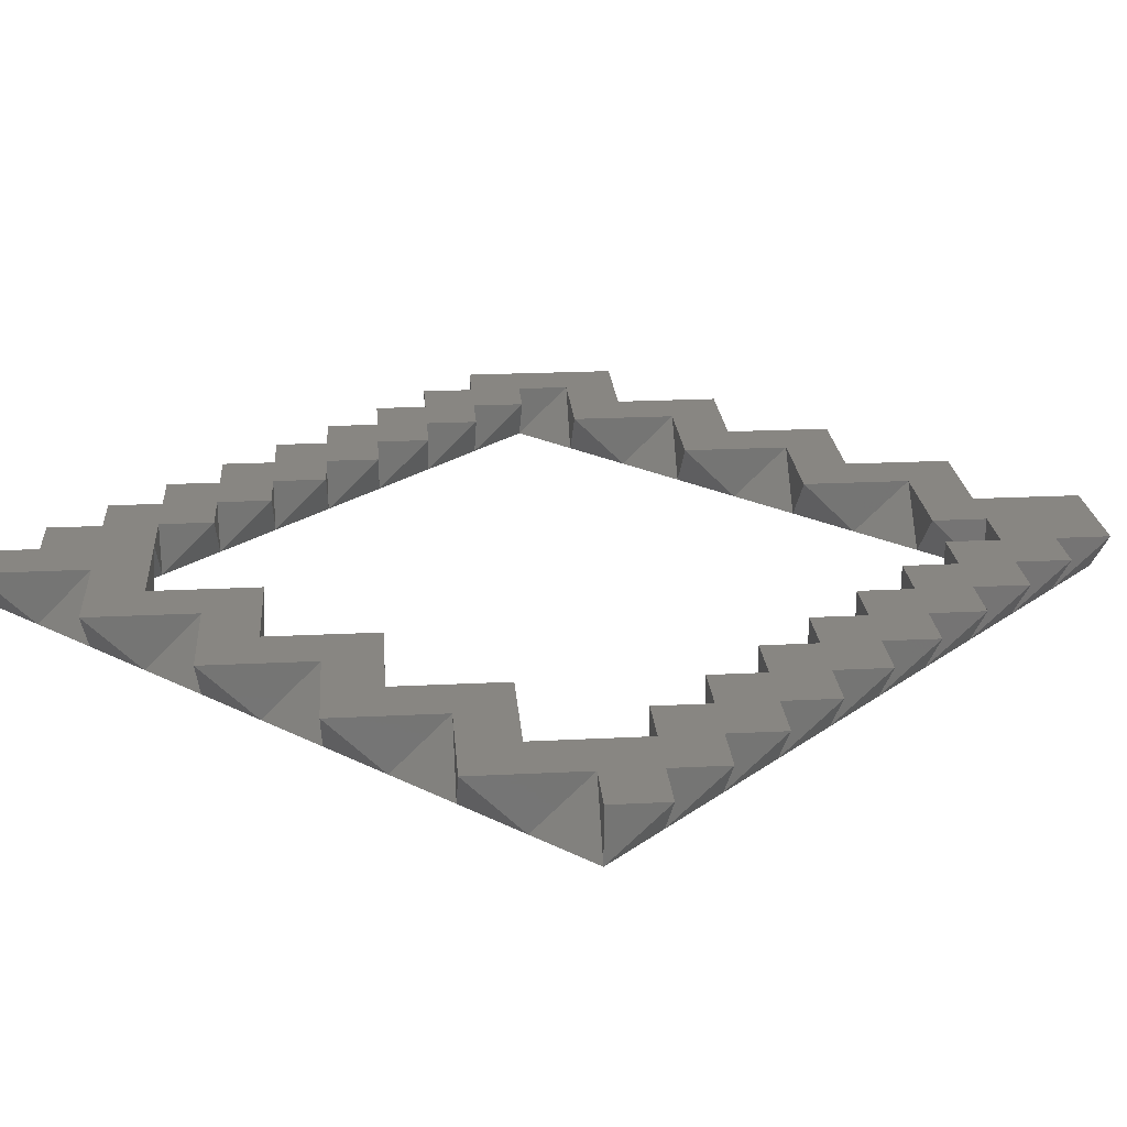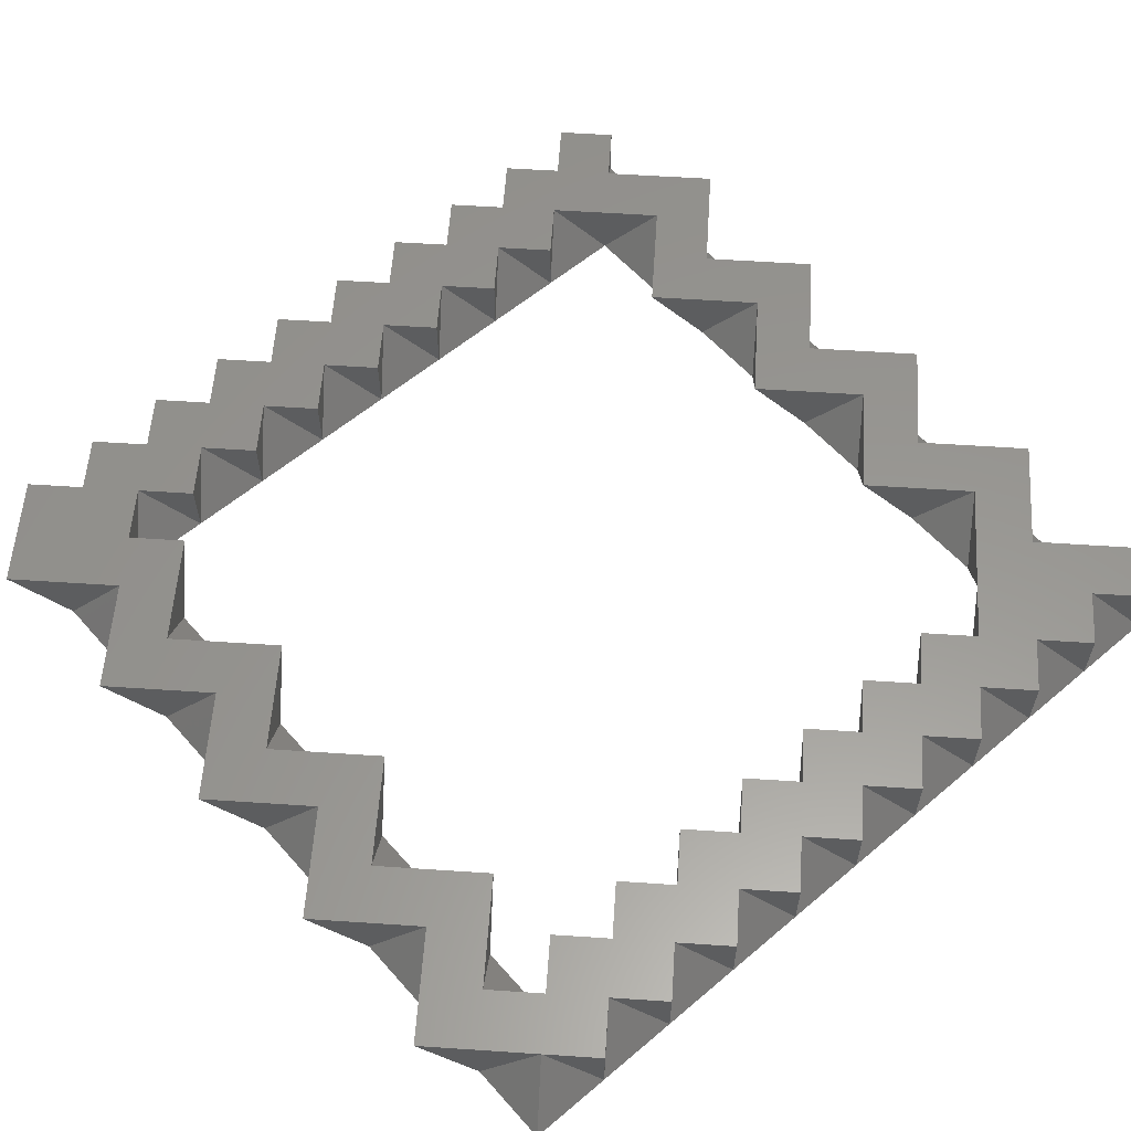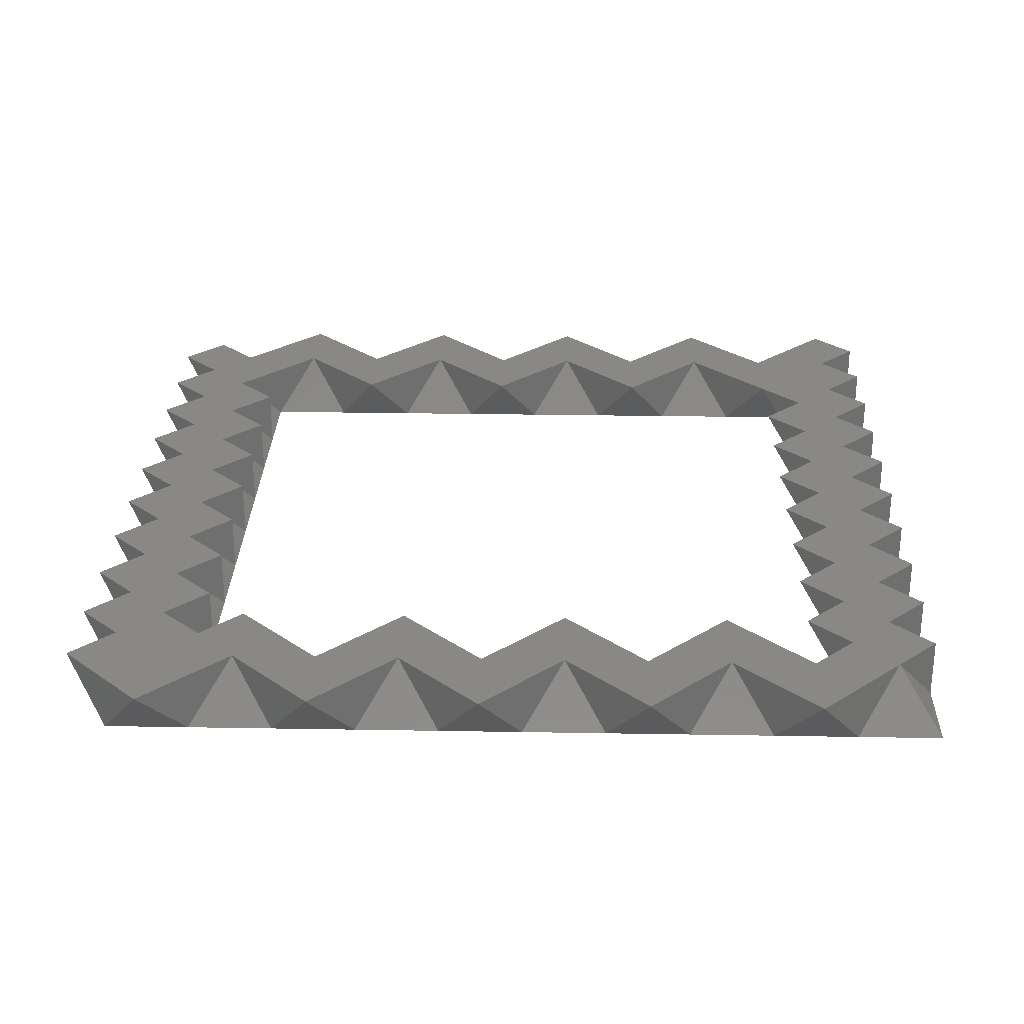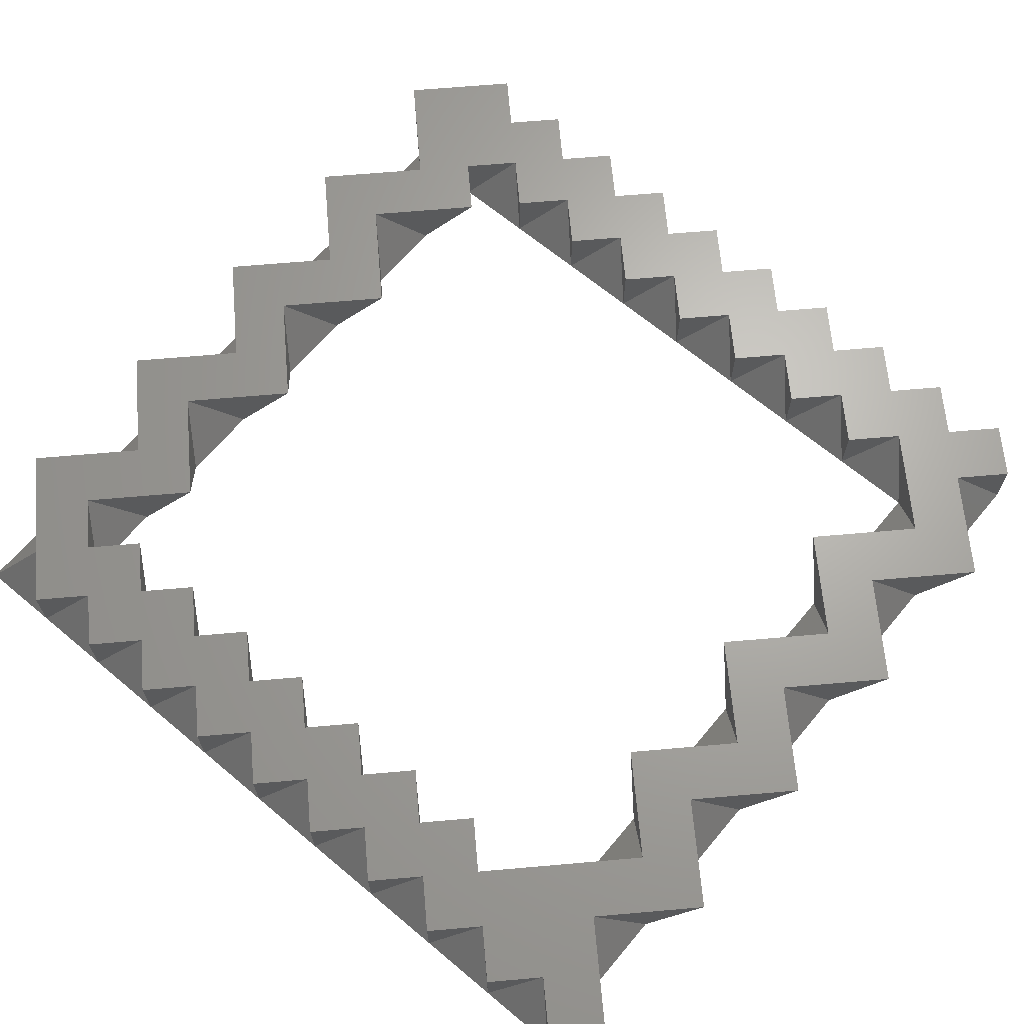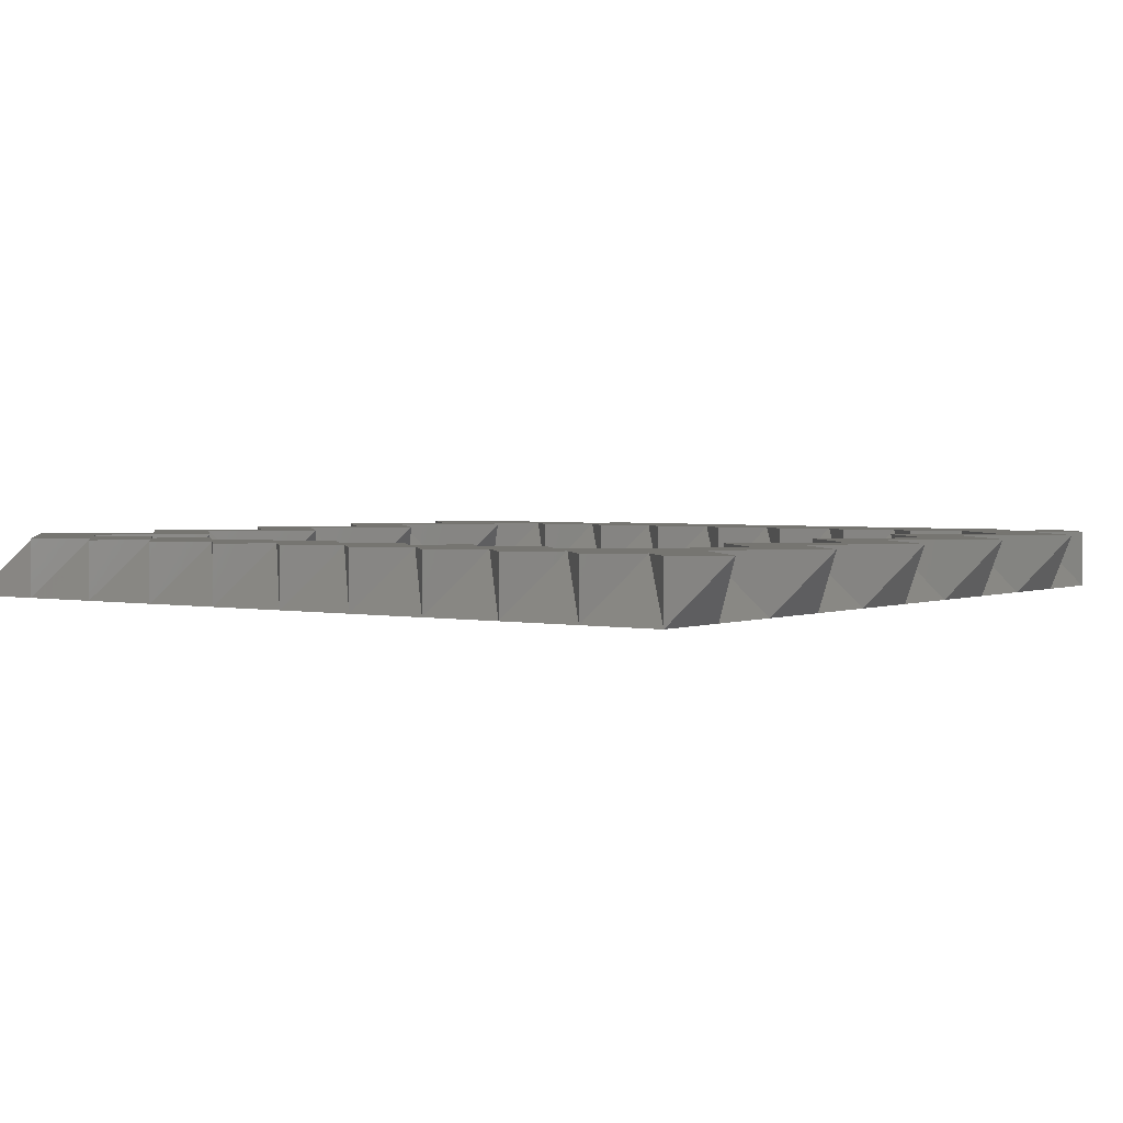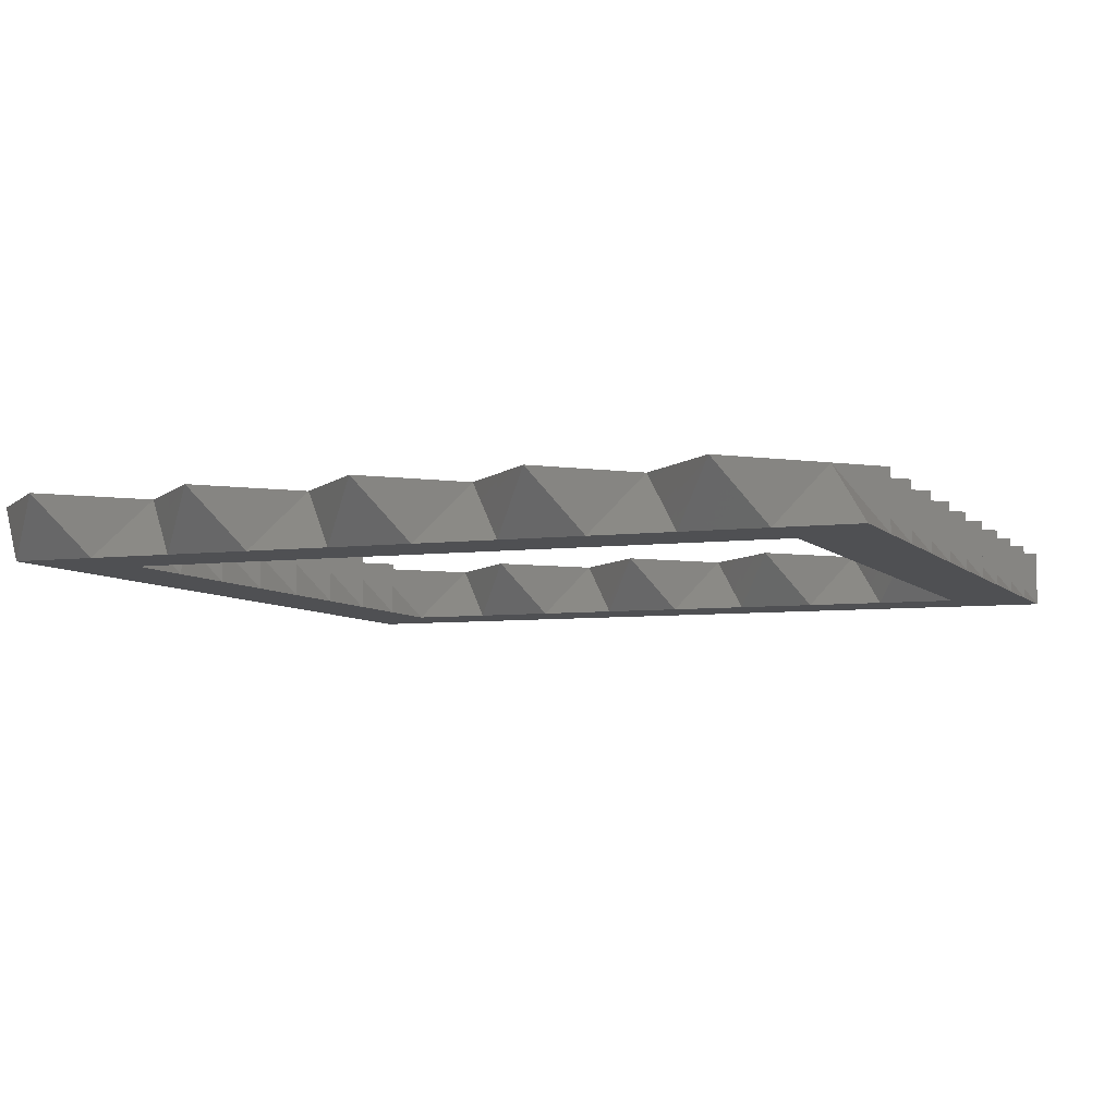
<metadata>
{"format":"stl","ext":"stl","renderer":"f3d","projection":"perspective","resolution":1024,"background":"white","views":[{"elev":23.2,"azim":-139.8,"up":"+Z"},{"elev":58.6,"azim":48.9,"up":"+Z"},{"elev":27.5,"azim":1.5,"up":"+Z"},{"elev":66.4,"azim":130.0,"up":"+Z"},{"elev":2.4,"azim":125.8,"up":"+Z"},{"elev":-6.1,"azim":21.2,"up":"+Z"}]}
</metadata>
<code>
# stl→obj: 214 verts, 428 faces
v 0.2829 0.2829 0
v 0.2829 0.5658 0
v 0.5658 0.5658 0
v 0.1415 0.4244 0.2
v 0.5658 0.2829 0
v 0.4244 0.1415 0.2
v 0.2829 0.2829 0.2
v 0.5658 0.8487 0
v 0.2829 0.5658 0.2
v 0.1415 0.7073 0.2
v 0.2829 0.8487 0
v 0.8487 0.2829 0
v 0.4244 0.7073 0.2
v 0.5658 0.5659 0.2
v 0.7073 0.7072 0.2
v 0.8487 0.5658 0
v 0.5658 0.2829 0.2
v 0.7073 0.4244 0.2
v 0.4244 0.4244 0.2
v 0.5658 1.132 0
v 0.2829 0.8487 0.2
v 0.1415 0.9902 0.2
v 0.2829 1.132 0
v 0.5658 0.8488 0.2
v 0.4244 0.9902 0.2
v 0.5658 1.415 0
v 0.2829 1.132 0.2
v 0.1415 1.273 0.2
v 0.2829 1.415 0
v 0.5658 1.132 0.2
v 0.4244 1.273 0.2
v 0.5658 1.698 0
v 0.2829 1.415 0.2
v 0.1415 1.556 0.2
v 0.2829 1.698 0
v 0.5658 1.415 0.2
v 0.4244 1.556 0.2
v 0.5658 1.98 0
v 0.2829 1.698 0.2
v 0.1415 1.839 0.2
v 0.2829 1.98 0
v 0.5658 1.698 0.2
v 0.4244 1.839 0.2
v 0.5658 2.263 0
v 0.2829 1.98 0.2
v 0.1415 2.122 0.2
v 0.2829 2.263 0
v 0.5658 1.981 0.2
v 0.4244 2.122 0.2
v 0.5658 2.546 0
v 0.2829 2.263 0.2
v 0.1415 2.405 0.2
v 0.2829 2.546 0
v 0.5658 2.264 0.2
v 0.4244 2.405 0.2
v 0.5658 2.829 0
v 0.2829 2.546 0.2
v 0.1415 2.688 0.2
v 0.2829 2.829 0
v 0.5658 2.546 0.2
v 0.4244 2.688 0.2
v 0.5658 3.112 0
v 0.2829 2.829 0.2
v 0.1415 2.971 0.2
v 0.2829 3.112 0
v 0.5658 2.829 0.2
v 0.8487 2.829 0
v 0.7073 2.971 0.2
v 0.4244 2.971 0.2
v 0.2829 3.112 0.2
v 0.5659 3.112 0.2
v 0.8487 3.112 0
v 0.7073 3.254 0.2
v 1.132 0.5658 0
v 0.8487 0.5658 0.2
v 0.9902 0.4244 0.2
v 0.8488 0.2829 0.2
v 1.132 0.2829 0
v 0.9902 0.1415 0.2
v 1.132 3.112 0
v 0.8487 3.112 0.2
v 0.9902 2.971 0.2
v 0.8488 2.829 0.2
v 1.132 2.829 0
v 0.9902 2.688 0.2
v 1.415 0.2829 0
v 1.132 0.5658 0.2
v 1.415 0.5658 0
v 1.273 0.7072 0.2
v 1.132 0.2829 0.2
v 1.273 0.4244 0.2
v 1.415 2.829 0
v 1.132 3.112 0.2
v 1.415 3.112 0
v 1.273 3.254 0.2
v 1.132 2.829 0.2
v 1.273 2.971 0.2
v 1.698 0.5658 0
v 1.415 0.5658 0.2
v 1.556 0.4244 0.2
v 1.415 0.2829 0.2
v 1.698 0.2829 0
v 1.556 0.1415 0.2
v 1.698 3.112 0
v 1.415 3.112 0.2
v 1.556 2.971 0.2
v 1.415 2.829 0.2
v 1.698 2.829 0
v 1.556 2.688 0.2
v 1.98 0.2829 0
v 1.698 0.5658 0.2
v 1.98 0.5658 0
v 1.839 0.7072 0.2
v 1.698 0.2829 0.2
v 1.839 0.4244 0.2
v 1.98 2.829 0
v 1.698 3.112 0.2
v 1.98 3.112 0
v 1.839 3.254 0.2
v 1.698 2.829 0.2
v 1.839 2.971 0.2
v 2.263 0.5658 0
v 1.98 0.5658 0.2
v 2.122 0.4244 0.2
v 1.981 0.2829 0.2
v 2.263 0.2829 0
v 2.122 0.1415 0.2
v 2.263 3.112 0
v 1.98 3.112 0.2
v 2.122 2.971 0.2
v 1.981 2.829 0.2
v 2.263 2.829 0
v 2.122 2.688 0.2
v 2.546 0.2829 0
v 2.264 0.5658 0.2
v 2.546 0.5658 0
v 2.405 0.7072 0.2
v 2.263 0.2829 0.2
v 2.405 0.4244 0.2
v 2.546 2.829 0
v 2.264 3.112 0.2
v 2.546 3.112 0
v 2.405 3.254 0.2
v 2.263 2.829 0.2
v 2.405 2.971 0.2
v 2.829 0.5658 0
v 2.546 0.5658 0.2
v 2.688 0.4244 0.2
v 2.546 0.2829 0.2
v 2.829 0.2829 0
v 2.688 0.1415 0.2
v 2.829 3.112 0
v 2.546 3.112 0.2
v 2.688 2.971 0.2
v 2.546 2.829 0.2
v 2.829 2.829 0
v 2.688 2.688 0.2
v 3.112 0.2829 0
v 2.829 0.5658 0.2
v 3.112 0.5658 0
v 2.829 0.8487 0
v 2.688 0.7073 0.2
v 2.829 0.2829 0.2
v 2.971 0.4244 0.2
v 3.112 2.829 0
v 2.829 3.112 0.2
v 3.112 3.112 0
v 2.971 3.254 0.2
v 2.829 2.546 0
v 3.112 2.546 0
v 2.829 2.829 0.2
v 2.971 2.971 0.2
v 2.971 2.688 0.2
v 2.829 2.546 0.2
v 2.971 0.7072 0.2
v 3.112 0.5658 0.2
v 3.112 0.8487 0
v 3.112 0.8487 0.2
v 2.971 0.9901 0.2
v 2.829 0.8487 0.2
v 2.829 1.132 0
v 2.688 0.9902 0.2
v 3.112 1.132 0
v 3.112 1.132 0.2
v 2.971 1.273 0.2
v 2.829 1.132 0.2
v 2.829 1.415 0
v 2.688 1.273 0.2
v 3.112 1.415 0
v 3.112 1.415 0.2
v 2.971 1.556 0.2
v 2.829 1.415 0.2
v 2.829 1.698 0
v 2.688 1.556 0.2
v 3.112 1.698 0
v 3.112 1.698 0.2
v 2.971 1.839 0.2
v 2.829 1.698 0.2
v 2.829 1.98 0
v 2.688 1.839 0.2
v 3.112 1.98 0
v 3.112 1.98 0.2
v 2.971 2.122 0.2
v 2.829 1.98 0.2
v 2.829 2.263 0
v 2.688 2.122 0.2
v 3.112 2.263 0
v 3.112 2.263 0.2
v 2.971 2.405 0.2
v 2.829 2.263 0.2
v 2.688 2.405 0.2
v 3.112 2.546 0.2
v 3.112 2.829 0.2
v 3.112 3.112 0.2
f 1 2 3
f 1 4 2
f 1 3 5
f 1 5 6
f 1 7 4
f 1 6 7
f 2 8 3
f 2 4 9
f 2 9 10
f 2 11 8
f 2 10 11
f 3 12 5
f 3 8 13
f 3 13 14
f 3 14 15
f 3 16 12
f 3 15 16
f 5 17 6
f 5 18 17
f 5 12 18
f 4 19 9
f 4 7 19
f 9 19 13
f 9 13 10
f 19 6 17
f 19 17 18
f 19 7 6
f 19 14 13
f 19 18 14
f 11 20 8
f 11 10 21
f 11 21 22
f 11 23 20
f 11 22 23
f 8 24 13
f 8 20 25
f 8 25 24
f 10 13 21
f 21 13 25
f 21 25 22
f 13 24 25
f 14 18 15
f 23 26 20
f 23 22 27
f 23 27 28
f 23 29 26
f 23 28 29
f 20 30 25
f 20 26 31
f 20 31 30
f 22 25 27
f 27 25 31
f 27 31 28
f 25 30 31
f 29 32 26
f 29 28 33
f 29 33 34
f 29 35 32
f 29 34 35
f 26 36 31
f 26 32 37
f 26 37 36
f 28 31 33
f 33 31 37
f 33 37 34
f 31 36 37
f 35 38 32
f 35 34 39
f 35 39 40
f 35 41 38
f 35 40 41
f 32 42 37
f 32 38 43
f 32 43 42
f 34 37 39
f 39 37 43
f 39 43 40
f 37 42 43
f 41 44 38
f 41 40 45
f 41 45 46
f 41 47 44
f 41 46 47
f 38 48 43
f 38 44 49
f 38 49 48
f 40 43 45
f 45 43 49
f 45 49 46
f 43 48 49
f 47 50 44
f 47 46 51
f 47 51 52
f 47 53 50
f 47 52 53
f 44 54 49
f 44 50 55
f 44 55 54
f 46 49 51
f 51 49 55
f 51 55 52
f 49 54 55
f 53 56 50
f 53 52 57
f 53 57 58
f 53 59 56
f 53 58 59
f 50 60 55
f 50 56 61
f 50 61 60
f 52 55 57
f 57 55 61
f 57 61 58
f 55 60 61
f 59 62 56
f 59 58 63
f 59 63 64
f 59 65 62
f 59 64 65
f 56 66 61
f 56 62 67
f 56 68 66
f 56 67 68
f 58 61 63
f 63 61 69
f 63 69 64
f 61 66 69
f 65 69 62
f 65 64 70
f 65 70 69
f 62 69 71
f 62 72 67
f 62 73 72
f 62 71 73
f 64 69 70
f 69 66 68
f 69 68 71
f 16 74 12
f 16 15 75
f 16 75 76
f 16 76 74
f 12 77 18
f 12 74 78
f 12 78 79
f 12 79 77
f 15 18 75
f 75 18 76
f 18 77 76
f 72 80 67
f 72 73 81
f 72 81 82
f 72 82 80
f 67 83 68
f 67 80 84
f 67 84 85
f 67 85 83
f 73 68 81
f 73 71 68
f 81 68 82
f 68 83 82
f 74 86 78
f 74 76 87
f 74 88 86
f 74 89 88
f 74 87 89
f 78 90 79
f 78 91 90
f 78 86 91
f 76 79 90
f 76 90 91
f 76 77 79
f 76 91 87
f 80 92 84
f 80 82 93
f 80 94 92
f 80 95 94
f 80 93 95
f 84 96 85
f 84 97 96
f 84 92 97
f 82 85 96
f 82 96 97
f 82 83 85
f 82 97 93
f 88 98 86
f 88 89 99
f 88 99 100
f 88 100 98
f 86 101 91
f 86 98 102
f 86 102 103
f 86 103 101
f 89 91 99
f 89 87 91
f 99 91 100
f 91 101 100
f 94 104 92
f 94 95 105
f 94 105 106
f 94 106 104
f 92 107 97
f 92 104 108
f 92 108 109
f 92 109 107
f 95 97 105
f 95 93 97
f 105 97 106
f 97 107 106
f 98 110 102
f 98 100 111
f 98 112 110
f 98 113 112
f 98 111 113
f 102 114 103
f 102 115 114
f 102 110 115
f 100 103 114
f 100 114 115
f 100 101 103
f 100 115 111
f 104 116 108
f 104 106 117
f 104 118 116
f 104 119 118
f 104 117 119
f 108 120 109
f 108 121 120
f 108 116 121
f 106 109 120
f 106 120 121
f 106 107 109
f 106 121 117
f 112 122 110
f 112 113 123
f 112 123 124
f 112 124 122
f 110 125 115
f 110 122 126
f 110 126 127
f 110 127 125
f 113 115 123
f 113 111 115
f 123 115 124
f 115 125 124
f 118 128 116
f 118 119 129
f 118 129 130
f 118 130 128
f 116 131 121
f 116 128 132
f 116 132 133
f 116 133 131
f 119 121 129
f 119 117 121
f 129 121 130
f 121 131 130
f 122 134 126
f 122 124 135
f 122 136 134
f 122 137 136
f 122 135 137
f 126 138 127
f 126 139 138
f 126 134 139
f 124 127 138
f 124 138 139
f 124 125 127
f 124 139 135
f 128 140 132
f 128 130 141
f 128 142 140
f 128 143 142
f 128 141 143
f 132 144 133
f 132 145 144
f 132 140 145
f 130 133 144
f 130 144 145
f 130 131 133
f 130 145 141
f 136 146 134
f 136 137 147
f 136 147 148
f 136 148 146
f 134 149 139
f 134 146 150
f 134 150 151
f 134 151 149
f 137 139 147
f 137 135 139
f 147 139 148
f 139 149 148
f 142 152 140
f 142 143 153
f 142 153 154
f 142 154 152
f 140 155 145
f 140 152 156
f 140 156 157
f 140 157 155
f 143 145 153
f 143 141 145
f 153 145 154
f 145 155 154
f 146 158 150
f 146 148 159
f 146 160 158
f 146 161 160
f 146 159 162
f 146 162 161
f 150 163 151
f 150 164 163
f 150 158 164
f 148 151 163
f 148 163 164
f 148 149 151
f 148 164 159
f 152 165 156
f 152 154 166
f 152 167 165
f 152 168 167
f 152 166 168
f 156 169 157
f 156 170 169
f 156 165 170
f 154 157 171
f 154 171 172
f 154 155 157
f 154 172 166
f 171 157 173
f 171 173 172
f 157 169 174
f 157 174 173
f 160 164 158
f 160 175 176
f 160 177 175
f 160 176 164
f 160 161 177
f 175 164 176
f 175 159 164
f 175 162 159
f 175 177 178
f 175 178 179
f 175 179 180
f 175 180 162
f 161 181 177
f 161 162 180
f 161 180 182
f 161 182 181
f 177 179 178
f 177 183 179
f 177 181 183
f 179 182 180
f 179 183 184
f 179 184 185
f 179 185 186
f 179 186 182
f 181 187 183
f 181 182 186
f 181 186 188
f 181 188 187
f 183 185 184
f 183 189 185
f 183 187 189
f 185 188 186
f 185 189 190
f 185 190 191
f 185 191 192
f 185 192 188
f 187 193 189
f 187 188 192
f 187 192 194
f 187 194 193
f 189 191 190
f 189 195 191
f 189 193 195
f 191 194 192
f 191 195 196
f 191 196 197
f 191 197 198
f 191 198 194
f 193 199 195
f 193 194 198
f 193 198 200
f 193 200 199
f 195 197 196
f 195 201 197
f 195 199 201
f 197 200 198
f 197 201 202
f 197 202 203
f 197 203 204
f 197 204 200
f 199 205 201
f 199 200 204
f 199 204 206
f 199 206 205
f 201 203 202
f 201 207 203
f 201 205 207
f 203 206 204
f 203 207 208
f 203 208 209
f 203 209 210
f 203 210 206
f 205 169 207
f 205 206 210
f 205 210 211
f 205 211 169
f 207 209 208
f 207 170 209
f 207 169 170
f 209 211 210
f 209 170 212
f 209 212 173
f 209 173 174
f 209 174 211
f 169 211 174
f 170 173 212
f 170 165 173
f 173 165 213
f 173 213 172
f 165 172 213
f 165 167 172
f 172 167 214
f 172 214 168
f 172 168 166
f 167 168 214

</code>
